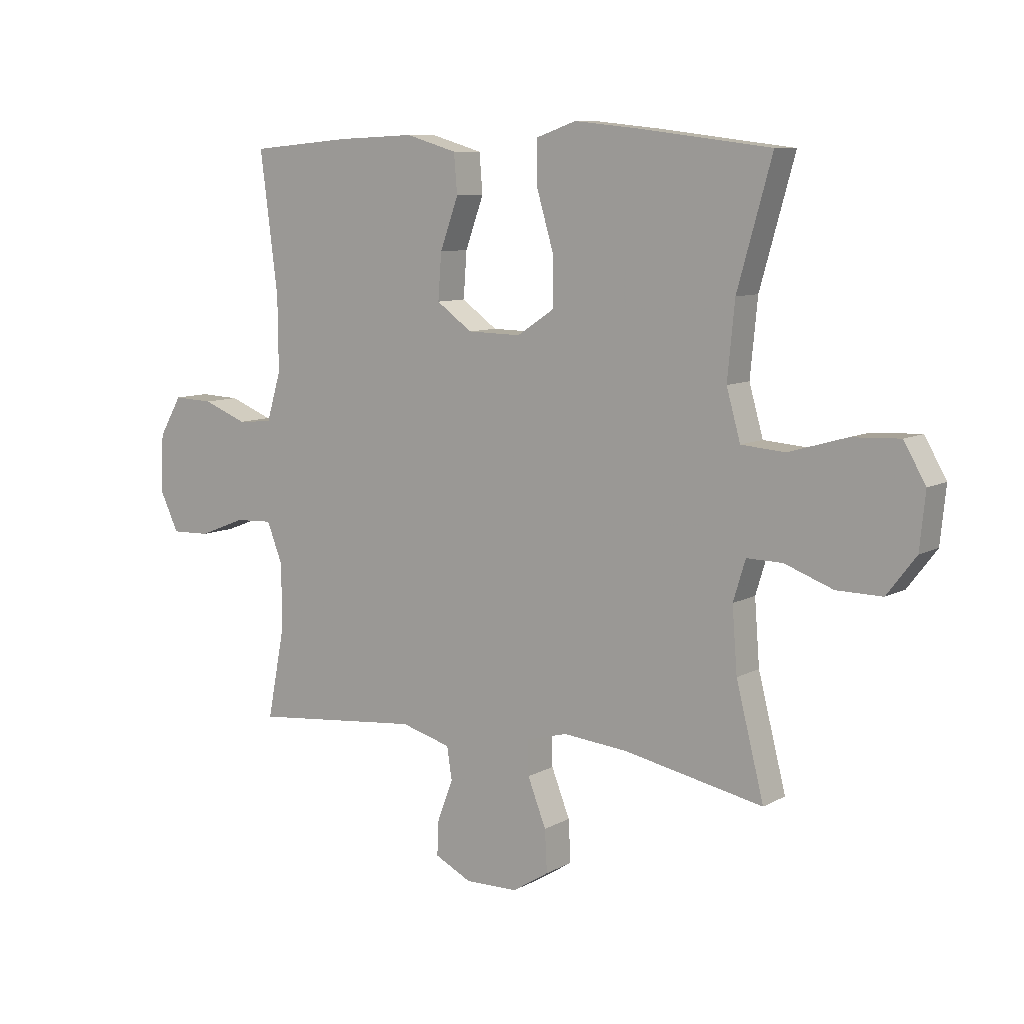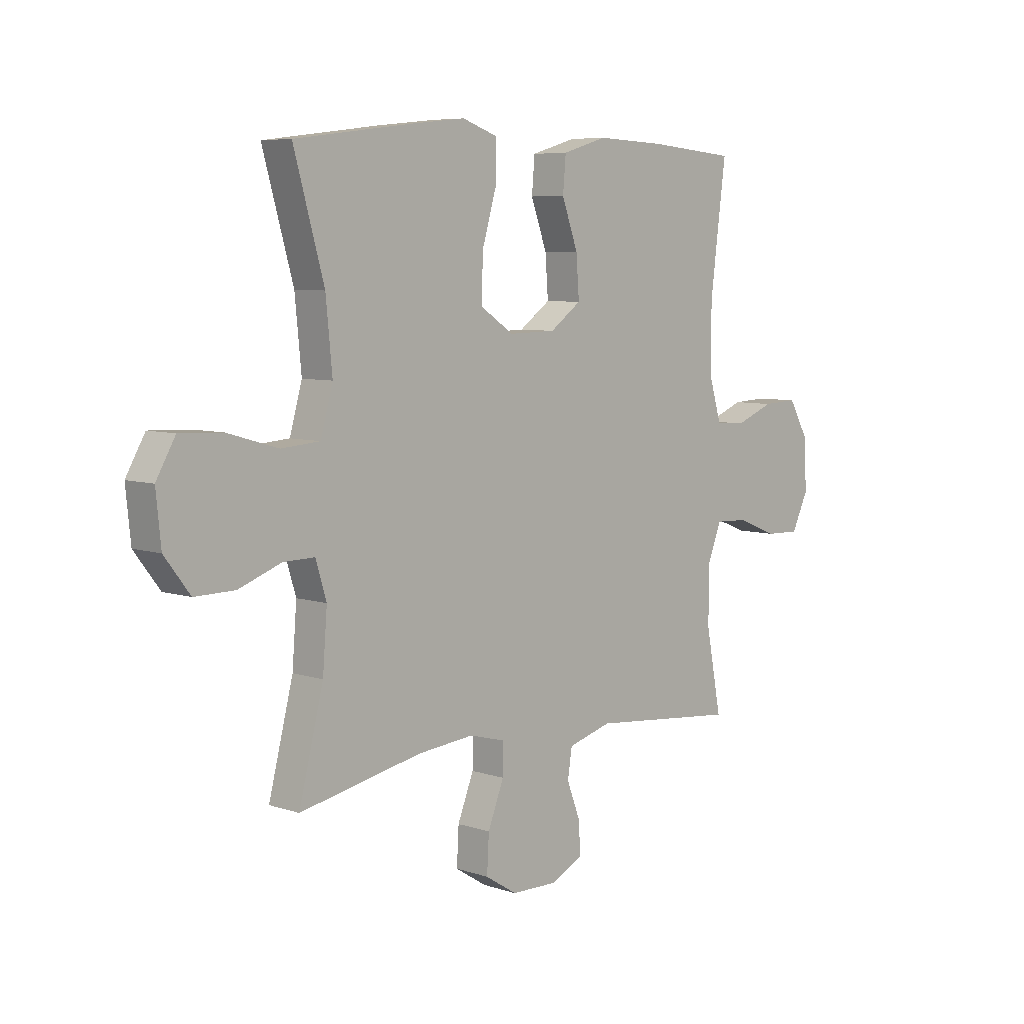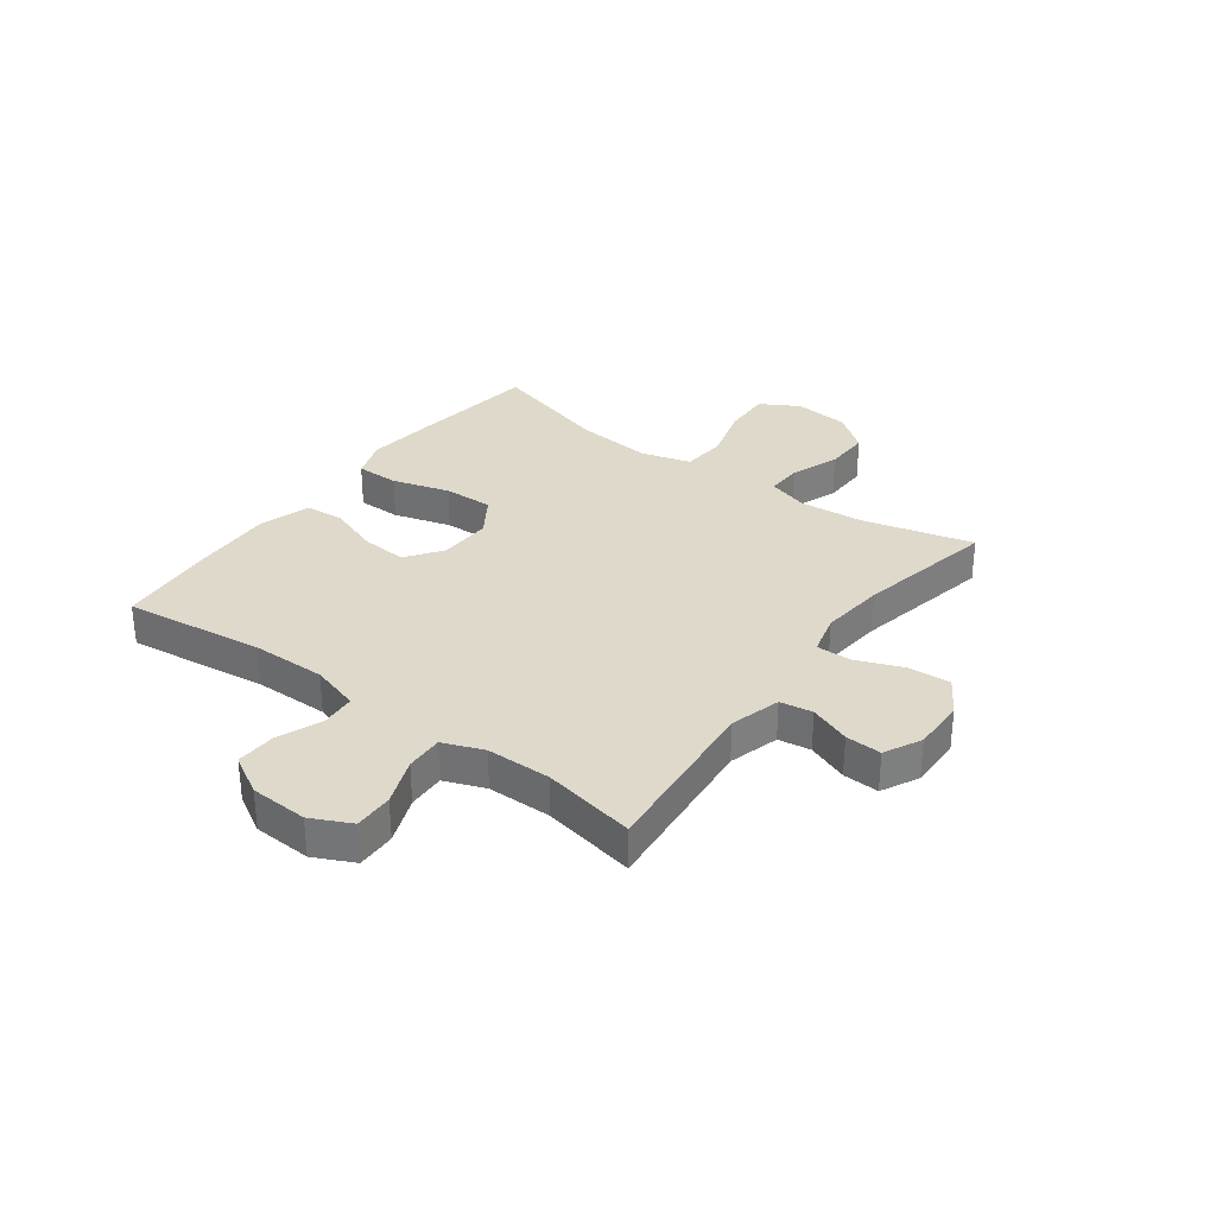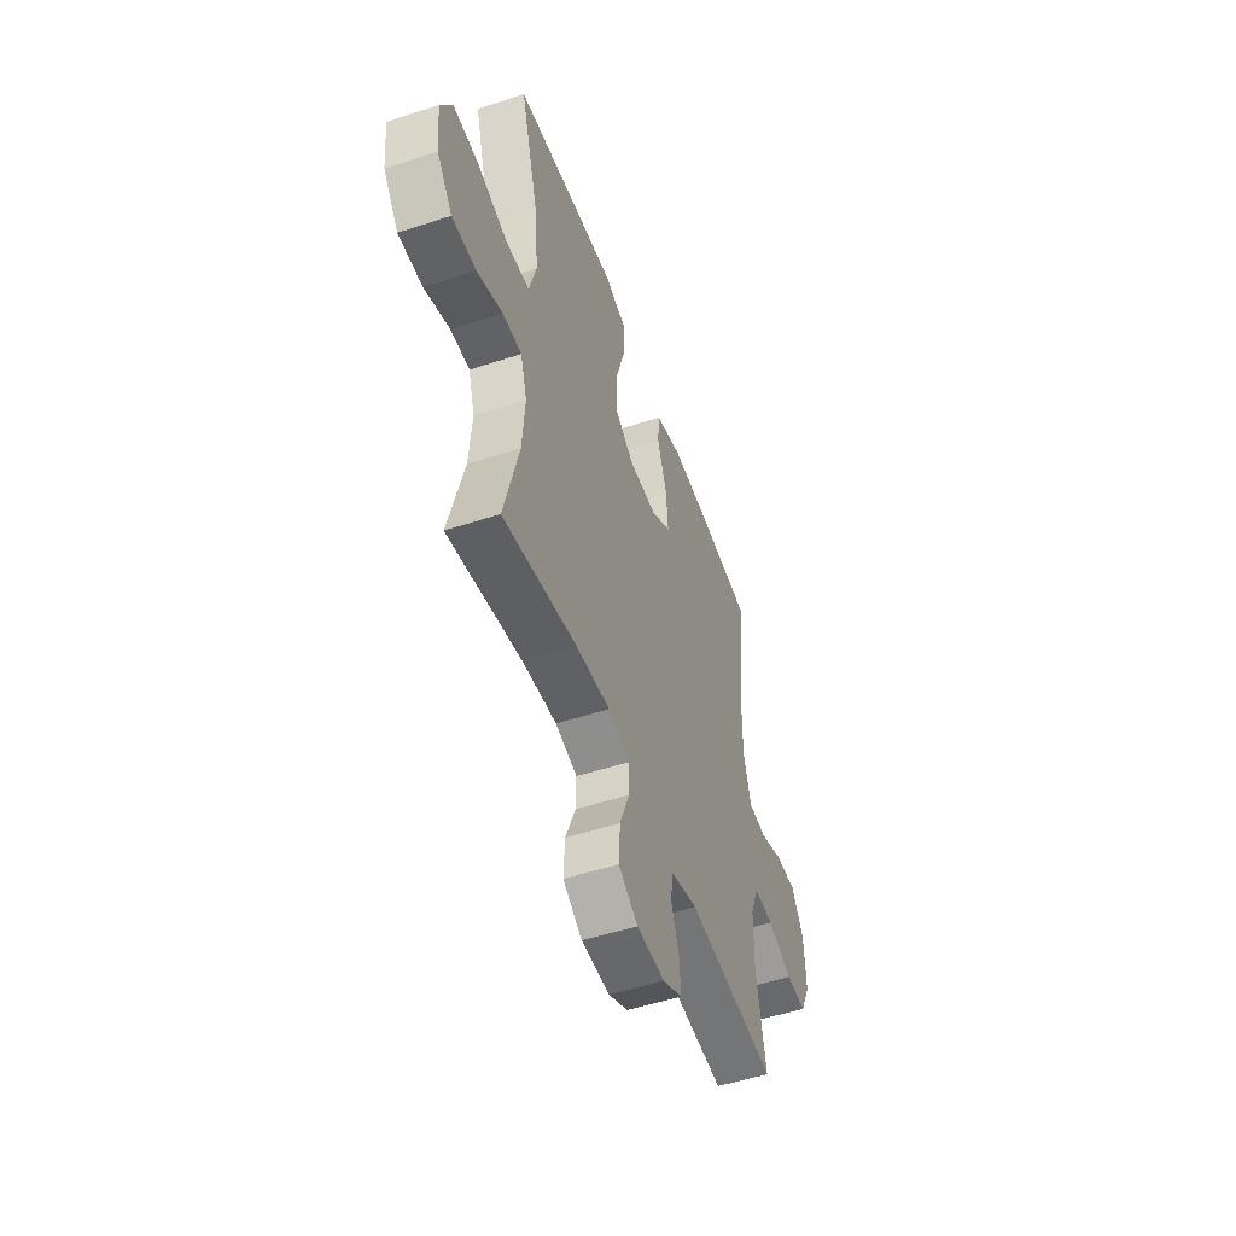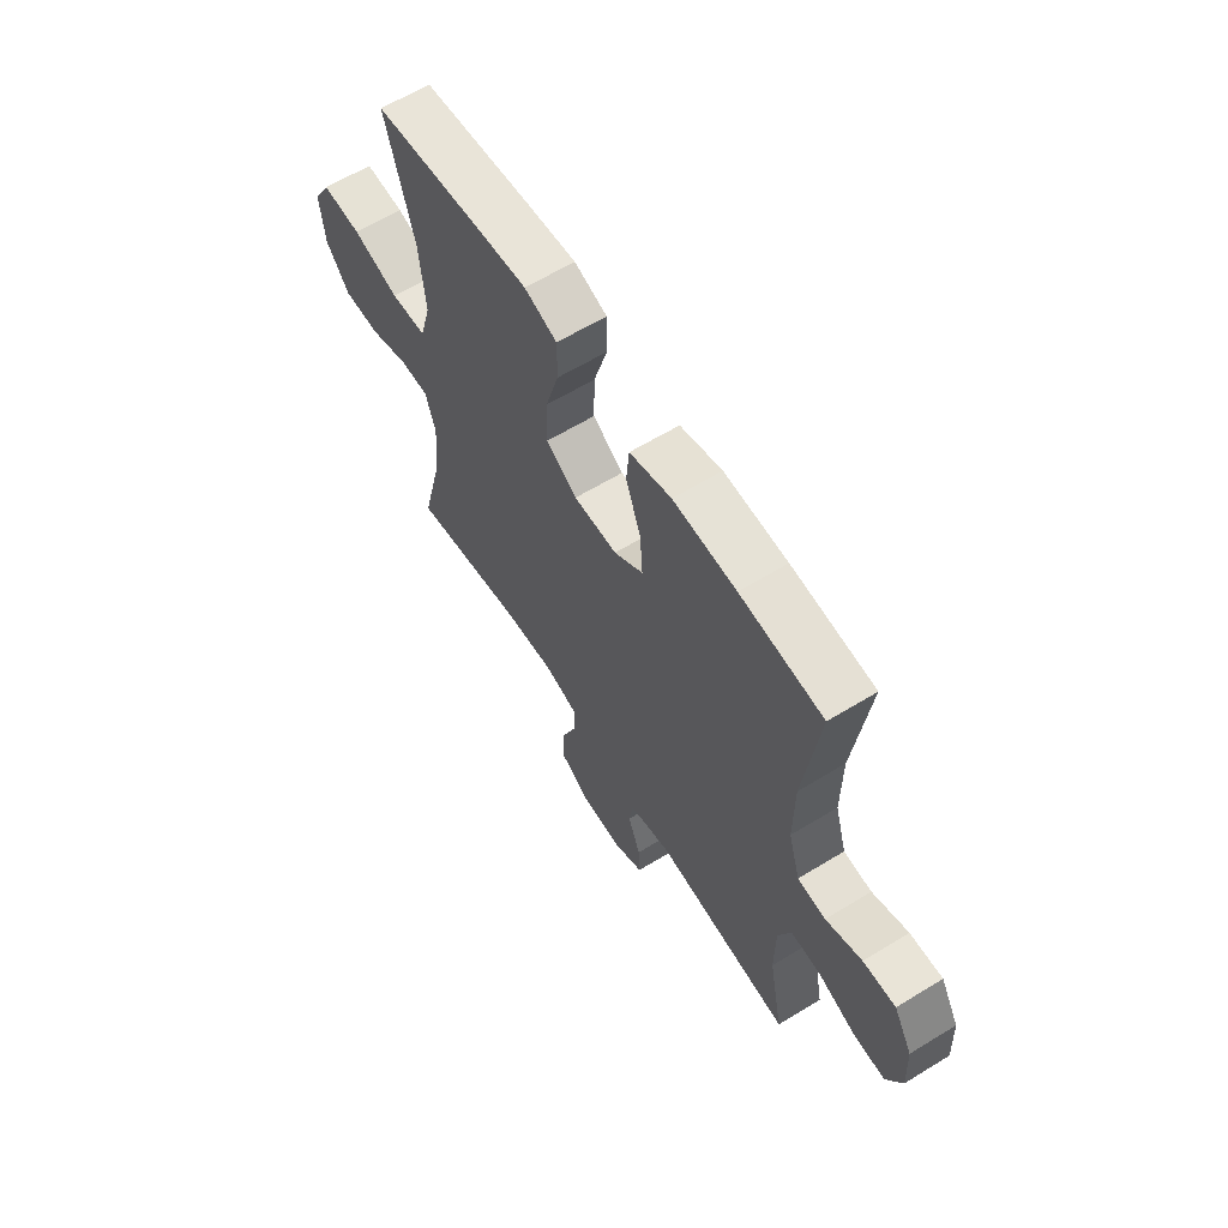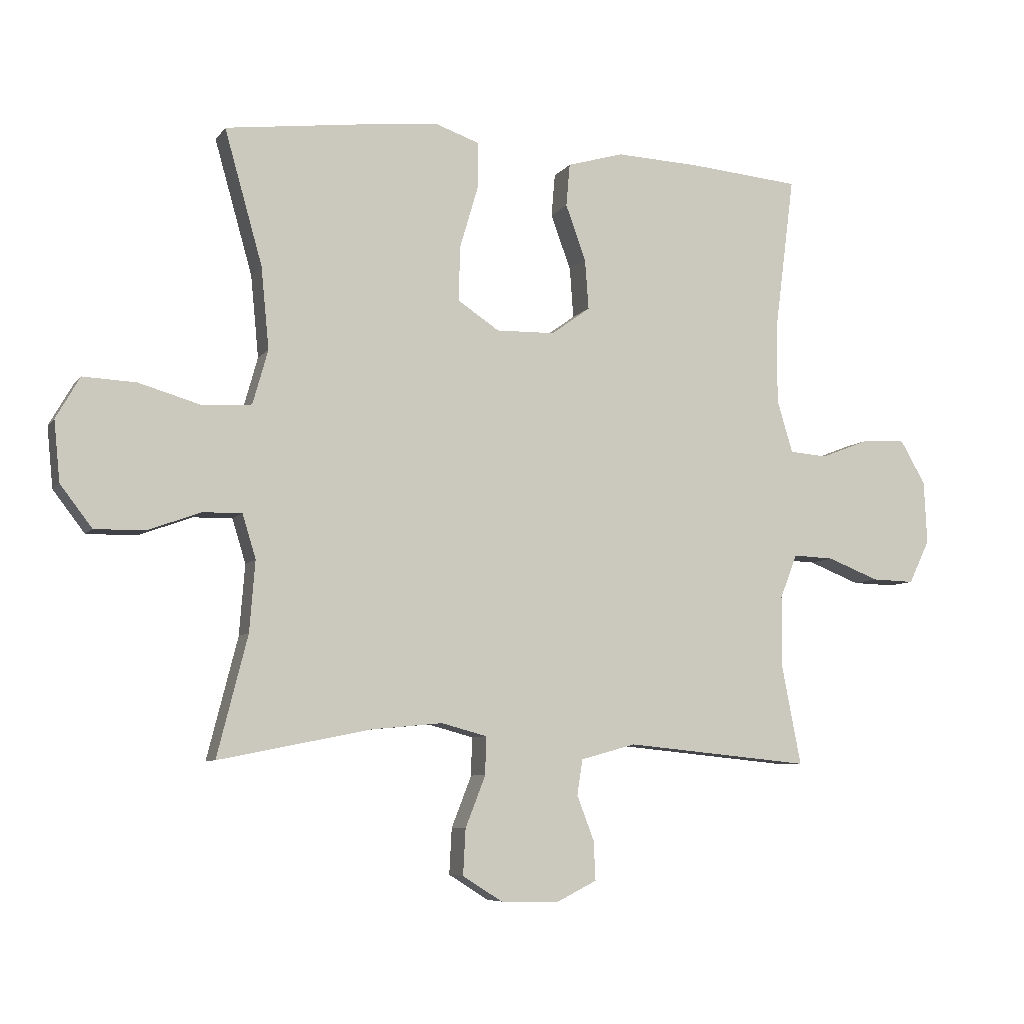
<metadata>
{"format":"obj","ext":"obj","renderer":"f3d","projection":"perspective","resolution":1024,"background":"white","views":[{"elev":8.8,"azim":-144.8,"up":"+Z"},{"elev":6.8,"azim":-46.1,"up":"+Z"},{"elev":31.7,"azim":126.6,"up":"+Y"},{"elev":-51.3,"azim":-70.4,"up":"+Z"},{"elev":62.2,"azim":58.2,"up":"+Z"},{"elev":-7.1,"azim":-19.8,"up":"+Z"}]}
</metadata>
<code>
v -0.5 0.07 -0.5
v -0.45 0.07 -0.303
v -0.441 0.07 -0.188
v -0.463 0.07 -0.116
v -0.527 0.07 -0.117
v -0.614 0.07 -0.149
v -0.696 0.07 -0.15
v -0.748 0.07 -0.082
v -0.758 0.07 0.017
v -0.719 0.07 0.085
v -0.632 0.07 0.081
v -0.529 0.07 0.051
v -0.45 0.07 0.057
v -0.425 0.07 0.146
v -0.438 0.07 0.28
v -0.5 0.07 0.5
v -0.261 0.07 0.53
v -0.148 0.07 0.542
v -0.076 0.07 0.517
v -0.076 0.07 0.44
v -0.106 0.07 0.338
v -0.108 0.07 0.249
v -0.04 0.07 0.204
v 0.056 0.07 0.206
v 0.12 0.07 0.252
v 0.114 0.07 0.334
v 0.081 0.07 0.425
v 0.087 0.07 0.495
v 0.179 0.07 0.522
v 0.318 0.07 0.516
v 0.5 0.07 0.5
v 0.468 0.07 0.25
v 0.467 0.07 0.117
v 0.493 0.07 0.03
v 0.555 0.07 0.025
v 0.634 0.07 0.056
v 0.706 0.07 0.059
v 0.747 0.07 -0.012
v 0.752 0.07 -0.115
v 0.718 0.07 -0.186
v 0.648 0.07 -0.184
v 0.564 0.07 -0.151
v 0.497 0.07 -0.148
v 0.469 0.07 -0.22
v 0.468 0.07 -0.335
v 0.5 0.07 -0.5
v 0.196 0.07 -0.47
v 0.106 0.07 -0.495
v 0.097 0.07 -0.553
v 0.125 0.07 -0.626
v 0.128 0.07 -0.69
v 0.062 0.07 -0.723
v -0.033 0.07 -0.721
v -0.098 0.07 -0.68
v -0.094 0.07 -0.605
v -0.061 0.07 -0.521
v -0.06 0.07 -0.459
v -0.134 0.07 -0.439
v -0.25 0.07 -0.45
v -0.5 0 -0.5
v -0.45 0 -0.303
v -0.441 0 -0.188
v -0.463 0 -0.116
v -0.527 0 -0.117
v -0.614 0 -0.149
v -0.696 0 -0.15
v -0.748 0 -0.082
v -0.758 0 0.017
v -0.719 0 0.085
v -0.632 0 0.081
v -0.529 0 0.051
v -0.45 0 0.057
v -0.425 0 0.146
v -0.438 0 0.28
v -0.5 0 0.5
v -0.261 0 0.53
v -0.148 0 0.542
v -0.076 0 0.517
v -0.076 0 0.44
v -0.106 0 0.338
v -0.108 0 0.249
v -0.04 0 0.204
v 0.056 0 0.206
v 0.12 0 0.252
v 0.114 0 0.334
v 0.081 0 0.425
v 0.087 0 0.495
v 0.179 0 0.522
v 0.318 0 0.516
v 0.5 0 0.5
v 0.468 0 0.25
v 0.467 0 0.117
v 0.493 0 0.03
v 0.555 0 0.025
v 0.634 0 0.056
v 0.706 0 0.059
v 0.747 0 -0.012
v 0.752 0 -0.115
v 0.718 0 -0.186
v 0.648 0 -0.184
v 0.564 0 -0.151
v 0.497 0 -0.148
v 0.469 0 -0.22
v 0.468 0 -0.335
v 0.5 0 -0.5
v 0.196 0 -0.47
v 0.106 0 -0.495
v 0.097 0 -0.553
v 0.125 0 -0.626
v 0.128 0 -0.69
v 0.062 0 -0.723
v -0.033 0 -0.721
v -0.098 0 -0.68
v -0.094 0 -0.605
v -0.061 0 -0.521
v -0.06 0 -0.459
v -0.134 0 -0.439
v -0.25 0 -0.45
f 54 55 56
f 53 54 56
f 52 53 56
f 51 52 56
f 50 51 56
f 49 50 56
f 48 49 56 57
f 47 48 57 58
f 45 46 47
f 44 45 47 58
f 40 41 42
f 39 40 42
f 38 39 42
f 37 38 42
f 36 37 42
f 35 36 42
f 34 35 42 43
f 44 58 59
f 43 44 59
f 34 43 59
f 33 34 59
f 30 31 32
f 29 30 32
f 28 29 32
f 27 28 32
f 26 27 32
f 19 20 21
f 18 19 21
f 17 18 21
f 16 17 21
f 15 16 21
f 14 15 21 22
f 13 14 22 23
f 10 11 12
f 9 10 12
f 8 9 12
f 7 8 12
f 6 7 12
f 5 6 12
f 4 5 12 13
f 13 23 24
f 4 13 24
f 3 4 24
f 59 1 2
f 3 24 25
f 2 3 25
f 59 2 25
f 33 59 25
f 25 26 32 33
f 115 114 113
f 115 113 112
f 115 112 111
f 115 111 110
f 115 110 109
f 115 109 108
f 116 115 108 107
f 117 116 107 106
f 106 105 104
f 117 106 104 103
f 101 100 99
f 101 99 98
f 101 98 97
f 101 97 96
f 101 96 95
f 101 95 94
f 102 101 94 93
f 118 117 103
f 118 103 102
f 118 102 93
f 118 93 92
f 91 90 89
f 91 89 88
f 91 88 87
f 91 87 86
f 91 86 85
f 80 79 78
f 80 78 77
f 80 77 76
f 80 76 75
f 80 75 74
f 81 80 74 73
f 82 81 73 72
f 71 70 69
f 71 69 68
f 71 68 67
f 71 67 66
f 71 66 65
f 71 65 64
f 72 71 64 63
f 83 82 72
f 83 72 63
f 83 63 62
f 61 60 118
f 84 83 62
f 84 62 61
f 84 61 118
f 84 118 92
f 92 91 85 84
f 1 60 61 2
f 2 61 62 3
f 3 62 63 4
f 4 63 64 5
f 5 64 65 6
f 6 65 66 7
f 7 66 67 8
f 8 67 68 9
f 9 68 69 10
f 10 69 70 11
f 11 70 71 12
f 12 71 72 13
f 13 72 73 14
f 14 73 74 15
f 15 74 75 16
f 16 75 76 17
f 17 76 77 18
f 18 77 78 19
f 19 78 79 20
f 20 79 80 21
f 21 80 81 22
f 22 81 82 23
f 23 82 83 24
f 24 83 84 25
f 25 84 85 26
f 26 85 86 27
f 27 86 87 28
f 28 87 88 29
f 29 88 89 30
f 30 89 90 31
f 31 90 91 32
f 32 91 92 33
f 33 92 93 34
f 34 93 94 35
f 35 94 95 36
f 36 95 96 37
f 37 96 97 38
f 38 97 98 39
f 39 98 99 40
f 40 99 100 41
f 41 100 101 42
f 42 101 102 43
f 43 102 103 44
f 44 103 104 45
f 45 104 105 46
f 46 105 106 47
f 47 106 107 48
f 48 107 108 49
f 49 108 109 50
f 50 109 110 51
f 51 110 111 52
f 52 111 112 53
f 53 112 113 54
f 54 113 114 55
f 55 114 115 56
f 56 115 116 57
f 57 116 117 58
f 58 117 118 59
f 59 118 60 1

</code>
